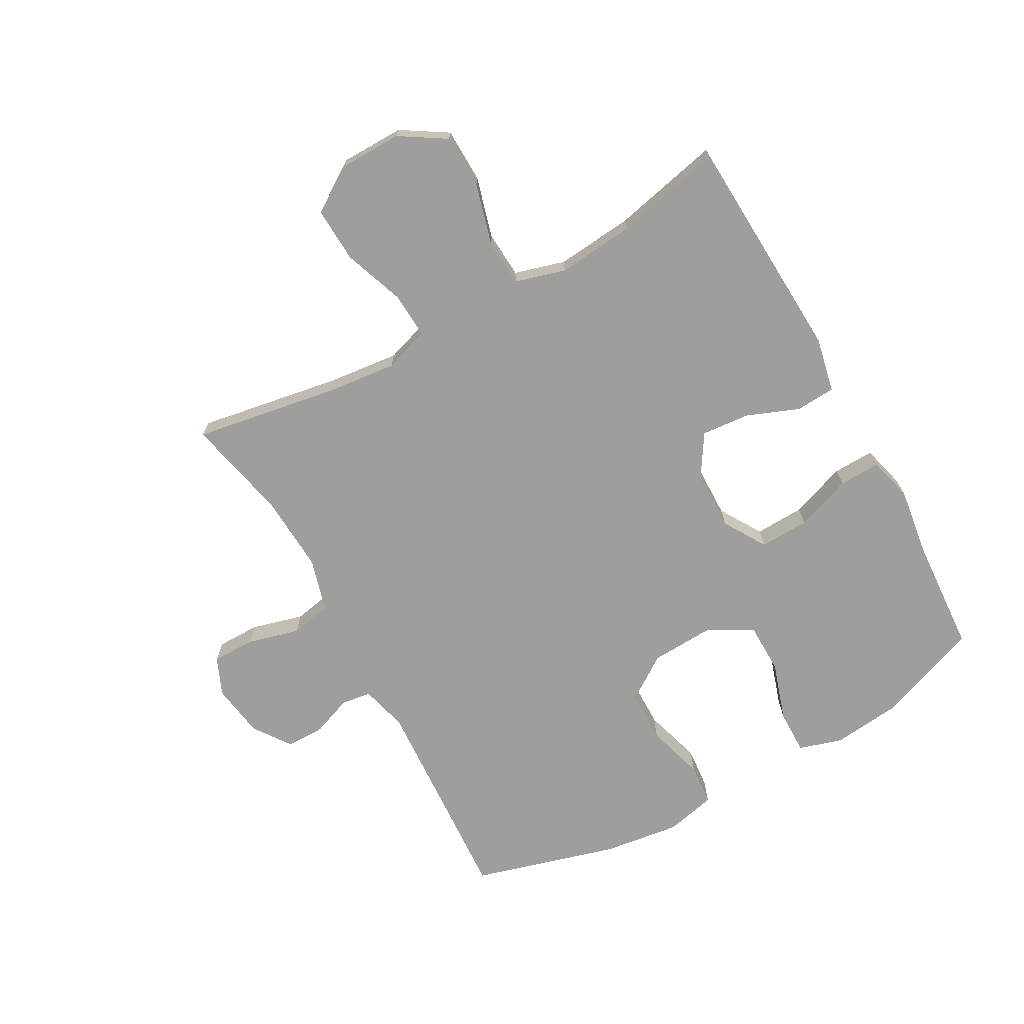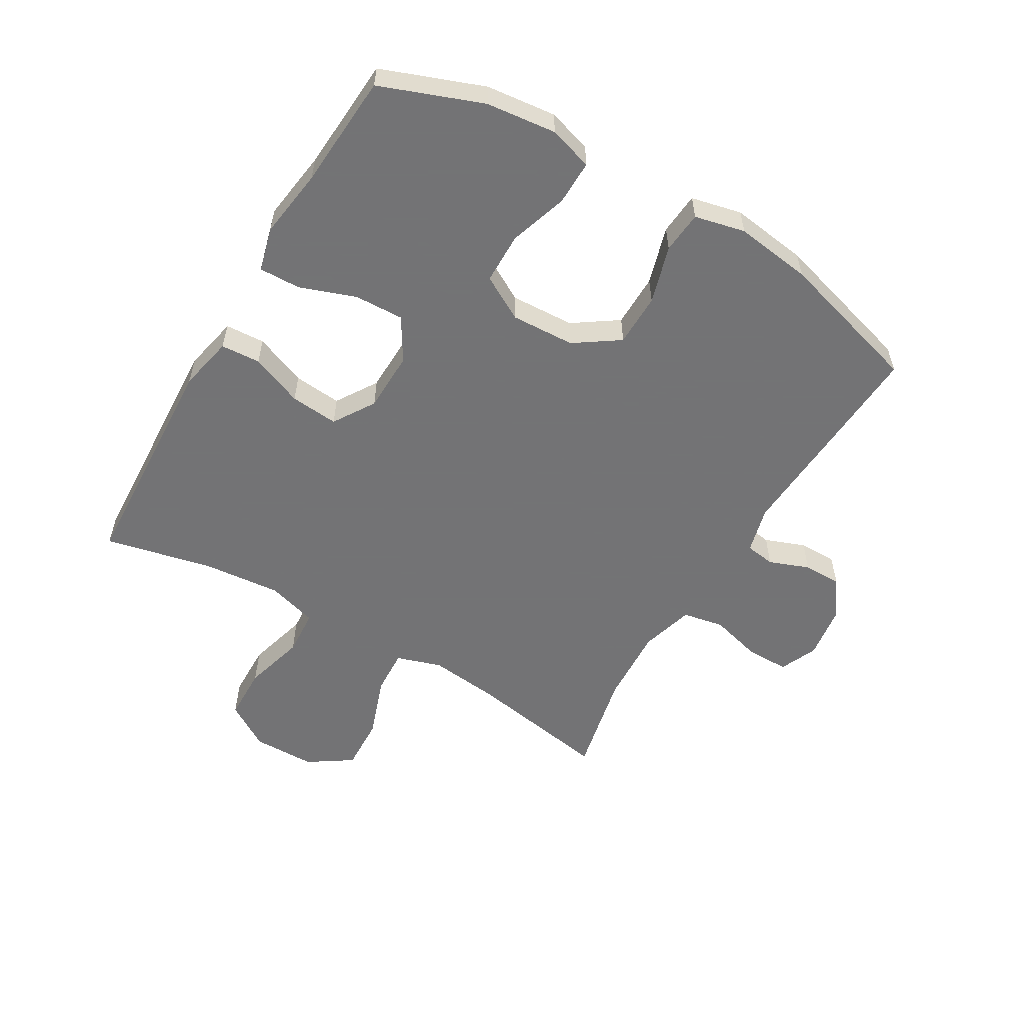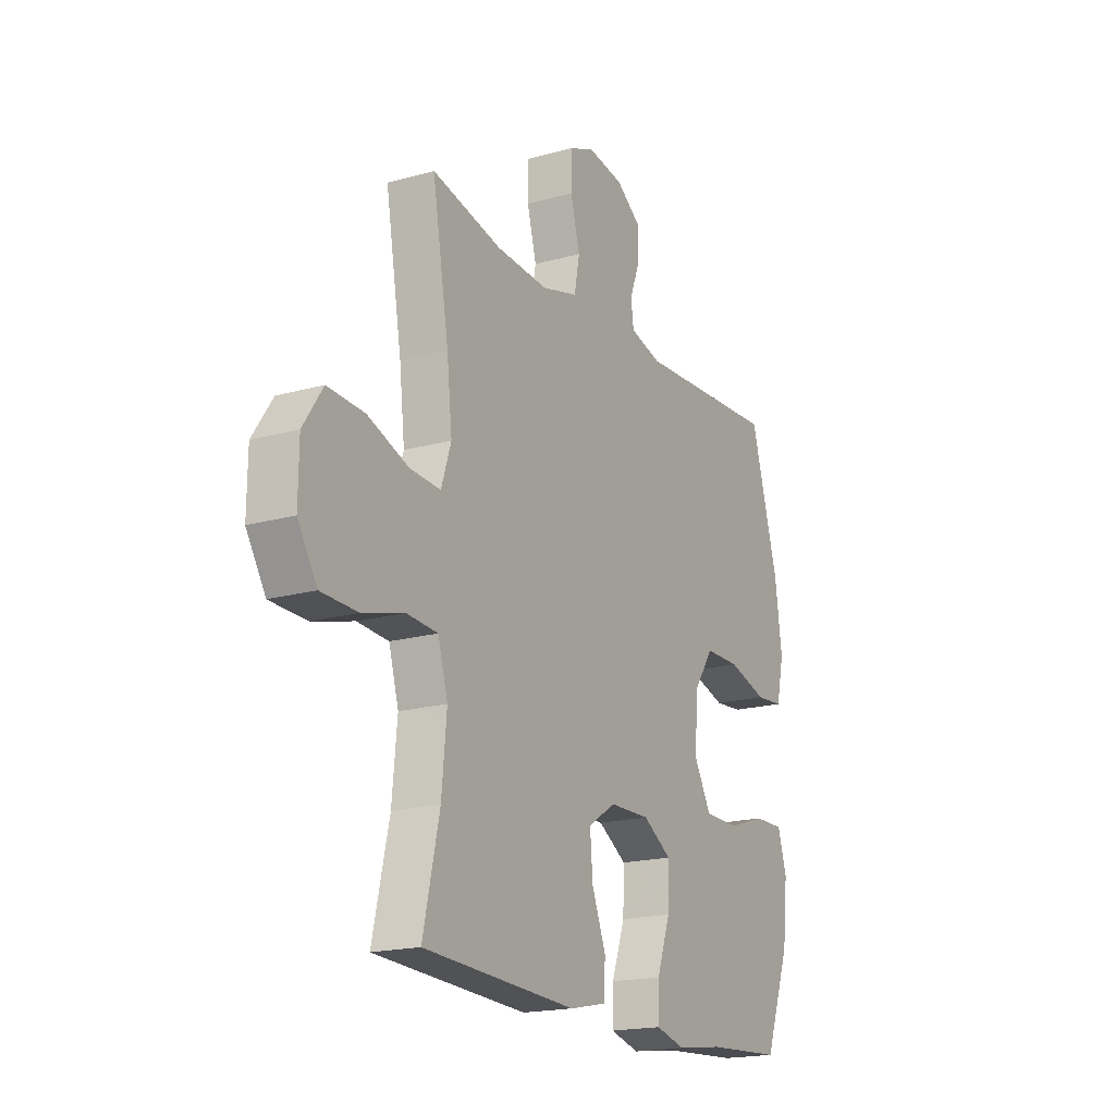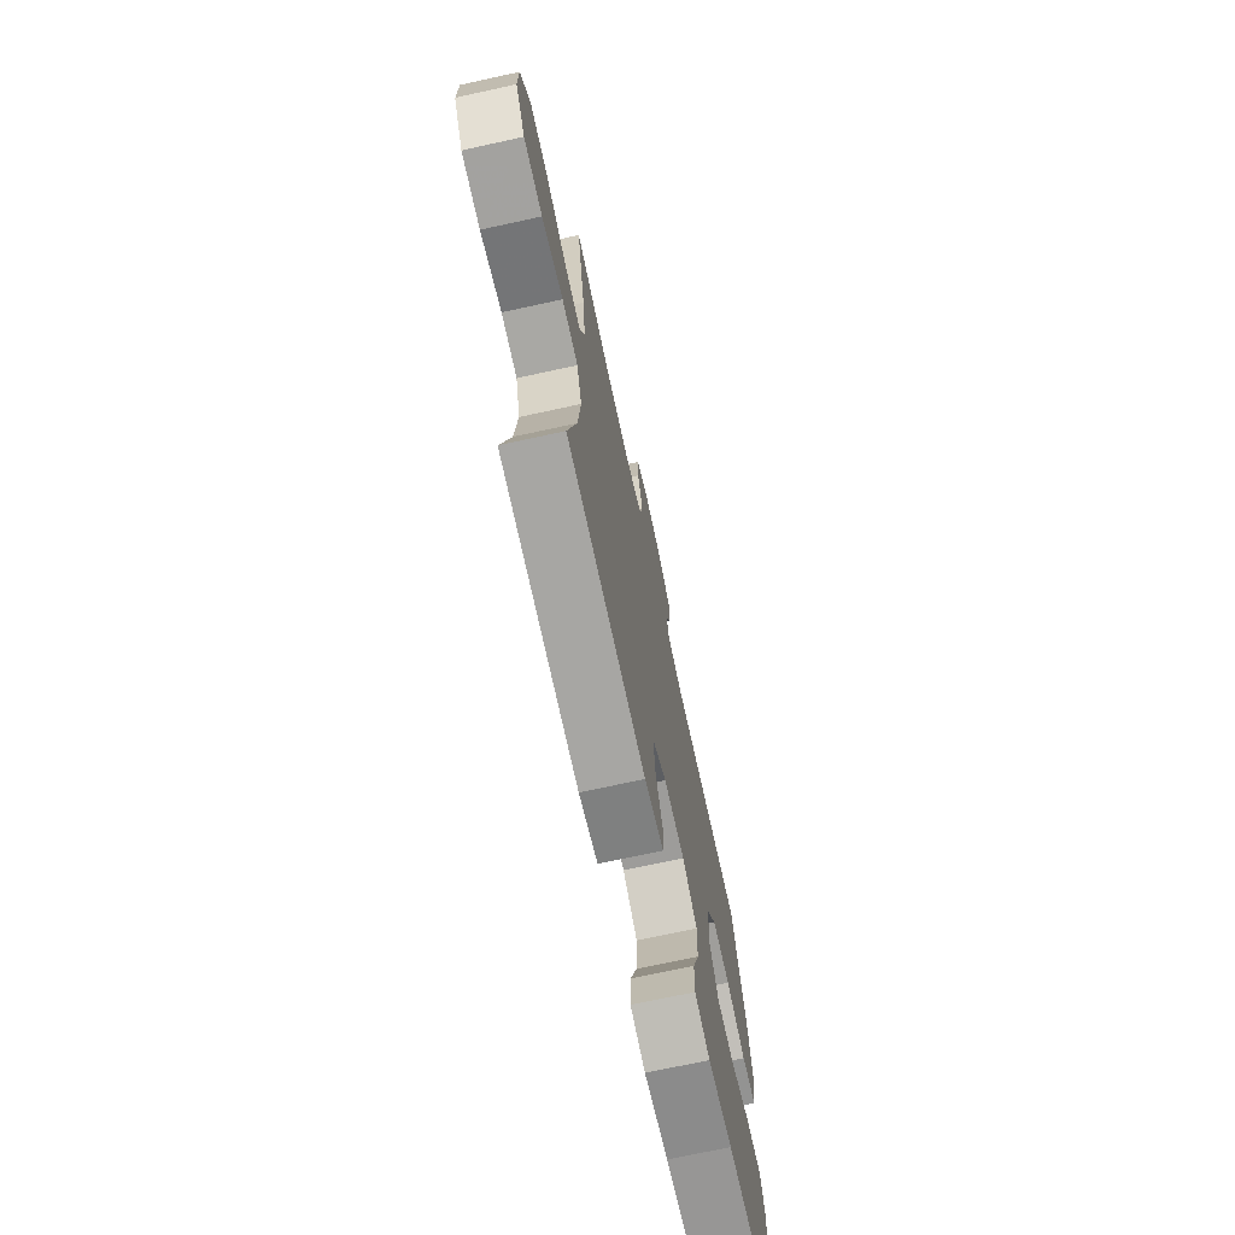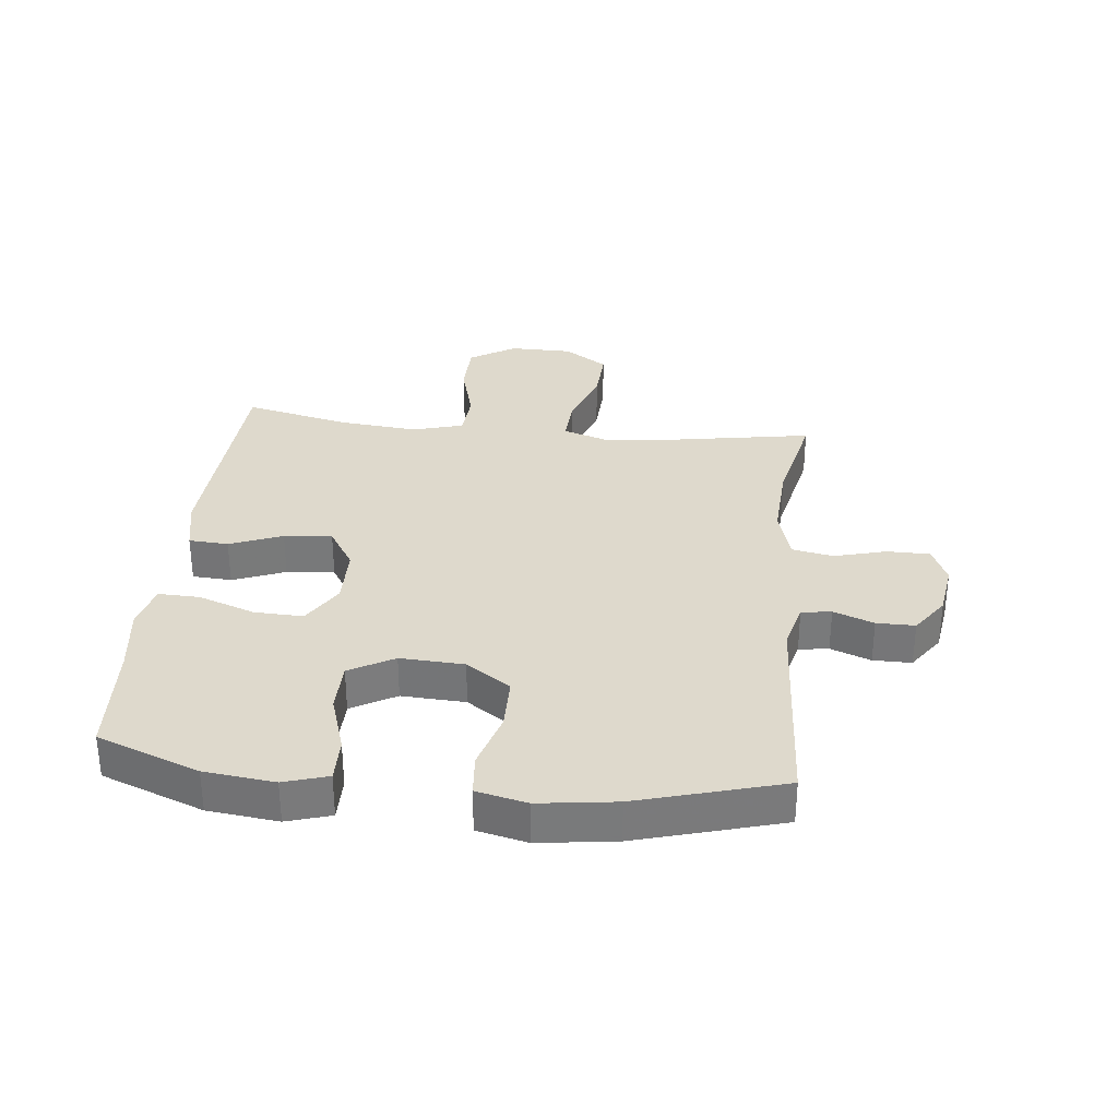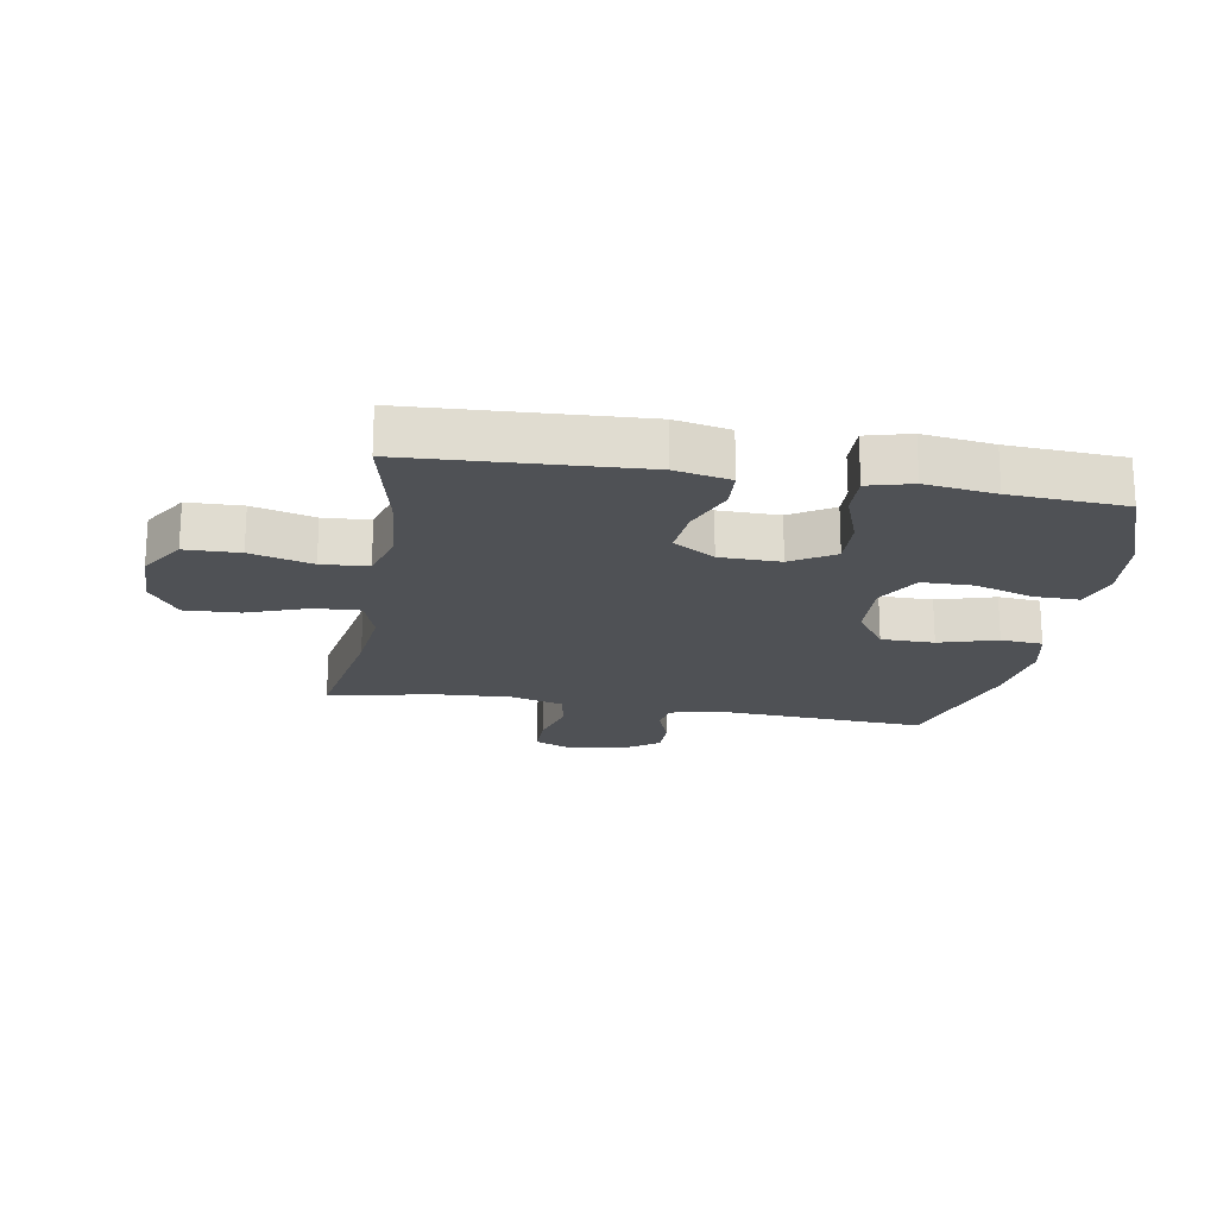
<metadata>
{"format":"obj","ext":"obj","renderer":"f3d","projection":"perspective","resolution":1024,"background":"white","views":[{"elev":-70.9,"azim":119.1,"up":"+Y"},{"elev":-56.0,"azim":-120.5,"up":"+Y"},{"elev":-18.7,"azim":118.2,"up":"+Z"},{"elev":-71.4,"azim":102.3,"up":"+Z"},{"elev":32.2,"azim":-83.9,"up":"+Y"},{"elev":-19.7,"azim":170.4,"up":"+Y"}]}
</metadata>
<code>
v -0.5 0.07 0.5
v -0.147 0.07 0.478
v -0.07 0.07 0.498
v -0.063 0.07 0.547
v -0.088 0.07 0.613
v -0.088 0.07 0.676
v -0.027 0.07 0.719
v 0.062 0.07 0.732
v 0.124 0.07 0.705
v 0.124 0.07 0.634
v 0.101 0.07 0.549
v 0.114 0.07 0.481
v 0.202 0.07 0.456
v 0.33 0.07 0.463
v 0.5 0.07 0.5
v 0.46 0.07 0.266
v 0.447 0.07 0.148
v 0.471 0.07 0.074
v 0.546 0.07 0.078
v 0.646 0.07 0.114
v 0.736 0.07 0.118
v 0.784 0.07 0.046
v 0.785 0.07 -0.058
v 0.738 0.07 -0.133
v 0.649 0.07 -0.135
v 0.548 0.07 -0.107
v 0.472 0.07 -0.112
v 0.448 0.07 -0.195
v 0.46 0.07 -0.322
v 0.5 0.07 -0.5
v 0.127 0.07 -0.519
v 0.037 0.07 -0.5
v 0.033 0.07 -0.435
v 0.067 0.07 -0.349
v 0.074 0.07 -0.27
v 0.006 0.07 -0.227
v -0.093 0.07 -0.225
v -0.163 0.07 -0.268
v -0.16 0.07 -0.349
v -0.127 0.07 -0.441
v -0.125 0.07 -0.509
v -0.197 0.07 -0.528
v -0.312 0.07 -0.512
v -0.5 0.07 -0.5
v -0.563 0.07 -0.333
v -0.576 0.07 -0.218
v -0.554 0.07 -0.146
v -0.481 0.07 -0.147
v -0.385 0.07 -0.178
v -0.301 0.07 -0.177
v -0.26 0.07 -0.104
v -0.265 0.07 0.001
v -0.315 0.07 0.074
v -0.402 0.07 0.075
v -0.497 0.07 0.047
v -0.566 0.07 0.053
v -0.585 0.07 0.136
v -0.568 0.07 0.262
v -0.5 0 0.5
v -0.147 0 0.478
v -0.07 0 0.498
v -0.063 0 0.547
v -0.088 0 0.613
v -0.088 0 0.676
v -0.027 0 0.719
v 0.062 0 0.732
v 0.124 0 0.705
v 0.124 0 0.634
v 0.101 0 0.549
v 0.114 0 0.481
v 0.202 0 0.456
v 0.33 0 0.463
v 0.5 0 0.5
v 0.46 0 0.266
v 0.447 0 0.148
v 0.471 0 0.074
v 0.546 0 0.078
v 0.646 0 0.114
v 0.736 0 0.118
v 0.784 0 0.046
v 0.785 0 -0.058
v 0.738 0 -0.133
v 0.649 0 -0.135
v 0.548 0 -0.107
v 0.472 0 -0.112
v 0.448 0 -0.195
v 0.46 0 -0.322
v 0.5 0 -0.5
v 0.127 0 -0.519
v 0.037 0 -0.5
v 0.033 0 -0.435
v 0.067 0 -0.349
v 0.074 0 -0.27
v 0.006 0 -0.227
v -0.093 0 -0.225
v -0.163 0 -0.268
v -0.16 0 -0.349
v -0.127 0 -0.441
v -0.125 0 -0.509
v -0.197 0 -0.528
v -0.312 0 -0.512
v -0.5 0 -0.5
v -0.563 0 -0.333
v -0.576 0 -0.218
v -0.554 0 -0.146
v -0.481 0 -0.147
v -0.385 0 -0.178
v -0.301 0 -0.177
v -0.26 0 -0.104
v -0.265 0 0.001
v -0.315 0 0.074
v -0.402 0 0.075
v -0.497 0 0.047
v -0.566 0 0.053
v -0.585 0 0.136
v -0.568 0 0.262
f 57 58 1 2
f 54 55 56 57
f 53 54 57 2
f 52 53 2 3
f 51 52 3
f 46 47 48 49
f 46 49 50
f 43 44 45 46
f 43 46 50
f 42 43 50 51
f 39 40 41 42
f 38 39 42 51
f 31 32 33 34
f 29 30 31 34
f 28 29 34 35
f 27 28 35 36
f 23 24 25 26
f 23 26 27
f 22 23 27
f 19 20 21 22
f 18 19 22 27
f 17 18 27 36
f 14 15 16
f 13 14 16 17
f 12 13 17 36
f 8 9 10 11
f 4 5 6 7
f 3 4 7 8
f 37 38 51 3
f 11 12 36 37
f 3 8 11 37
f 60 59 116 115
f 115 114 113 112
f 60 115 112 111
f 61 60 111 110
f 61 110 109
f 107 106 105 104
f 108 107 104
f 104 103 102 101
f 108 104 101
f 109 108 101 100
f 100 99 98 97
f 109 100 97 96
f 92 91 90 89
f 92 89 88 87
f 93 92 87 86
f 94 93 86 85
f 84 83 82 81
f 85 84 81
f 85 81 80
f 80 79 78 77
f 85 80 77 76
f 94 85 76 75
f 74 73 72
f 75 74 72 71
f 94 75 71 70
f 69 68 67 66
f 65 64 63 62
f 66 65 62 61
f 61 109 96 95
f 95 94 70 69
f 95 69 66 61
f 1 59 60 2
f 2 60 61 3
f 3 61 62 4
f 4 62 63 5
f 5 63 64 6
f 6 64 65 7
f 7 65 66 8
f 8 66 67 9
f 9 67 68 10
f 10 68 69 11
f 11 69 70 12
f 12 70 71 13
f 13 71 72 14
f 14 72 73 15
f 15 73 74 16
f 16 74 75 17
f 17 75 76 18
f 18 76 77 19
f 19 77 78 20
f 20 78 79 21
f 21 79 80 22
f 22 80 81 23
f 23 81 82 24
f 24 82 83 25
f 25 83 84 26
f 26 84 85 27
f 27 85 86 28
f 28 86 87 29
f 29 87 88 30
f 30 88 89 31
f 31 89 90 32
f 32 90 91 33
f 33 91 92 34
f 34 92 93 35
f 35 93 94 36
f 36 94 95 37
f 37 95 96 38
f 38 96 97 39
f 39 97 98 40
f 40 98 99 41
f 41 99 100 42
f 42 100 101 43
f 43 101 102 44
f 44 102 103 45
f 45 103 104 46
f 46 104 105 47
f 47 105 106 48
f 48 106 107 49
f 49 107 108 50
f 50 108 109 51
f 51 109 110 52
f 52 110 111 53
f 53 111 112 54
f 54 112 113 55
f 55 113 114 56
f 56 114 115 57
f 57 115 116 58
f 58 116 59 1

</code>
